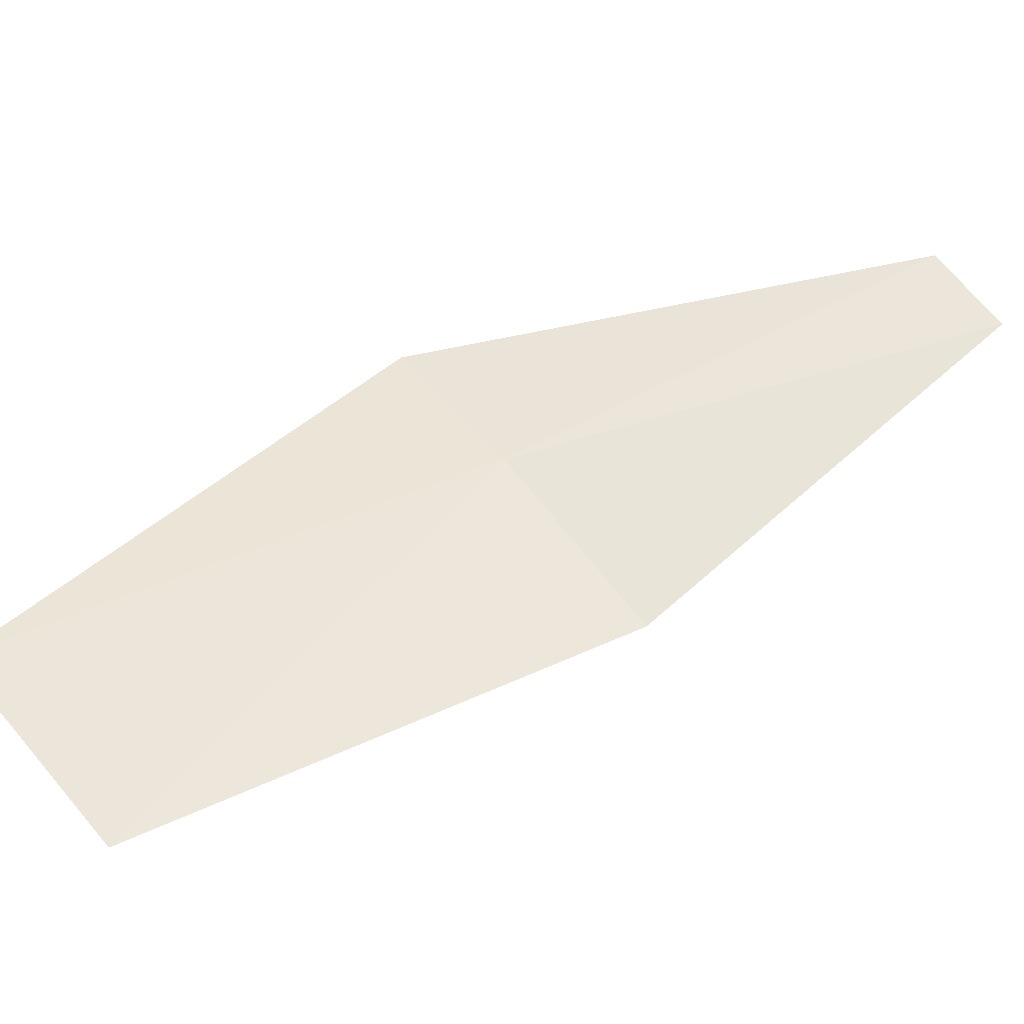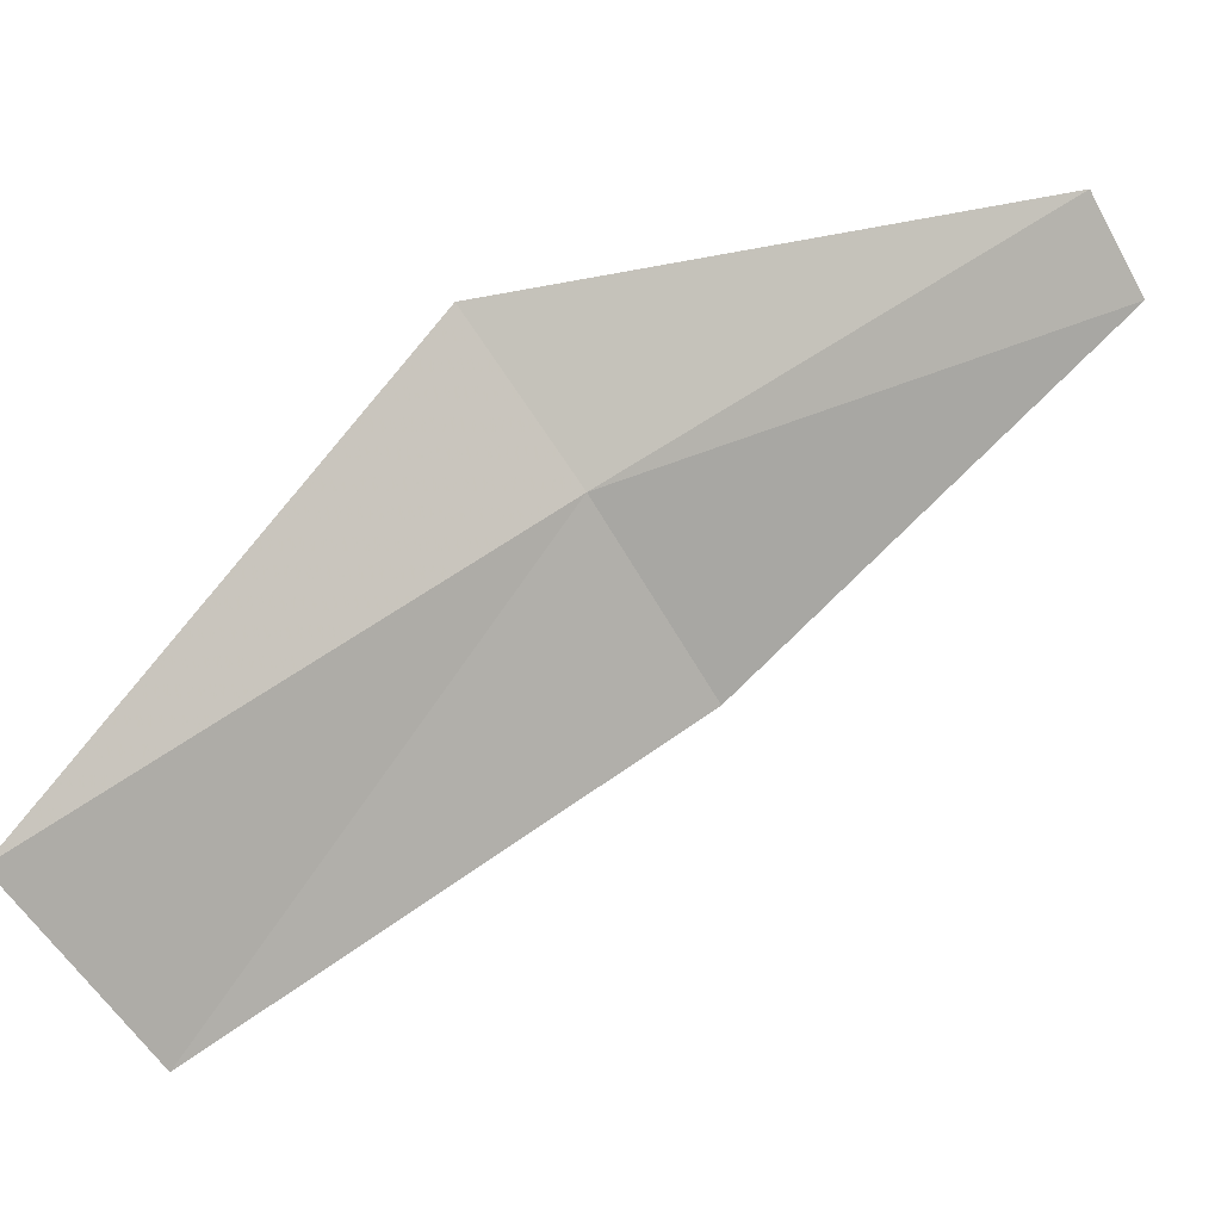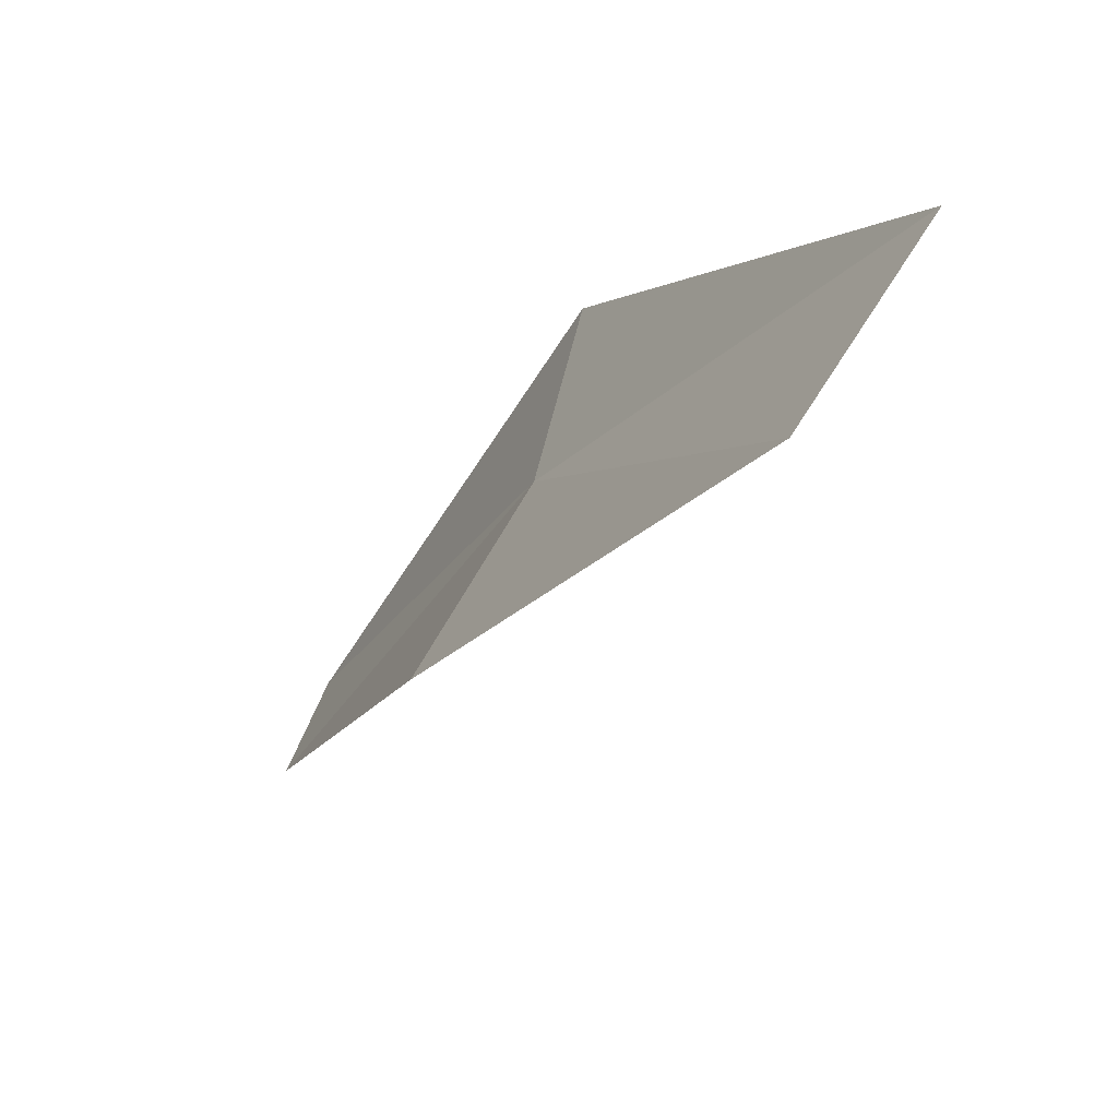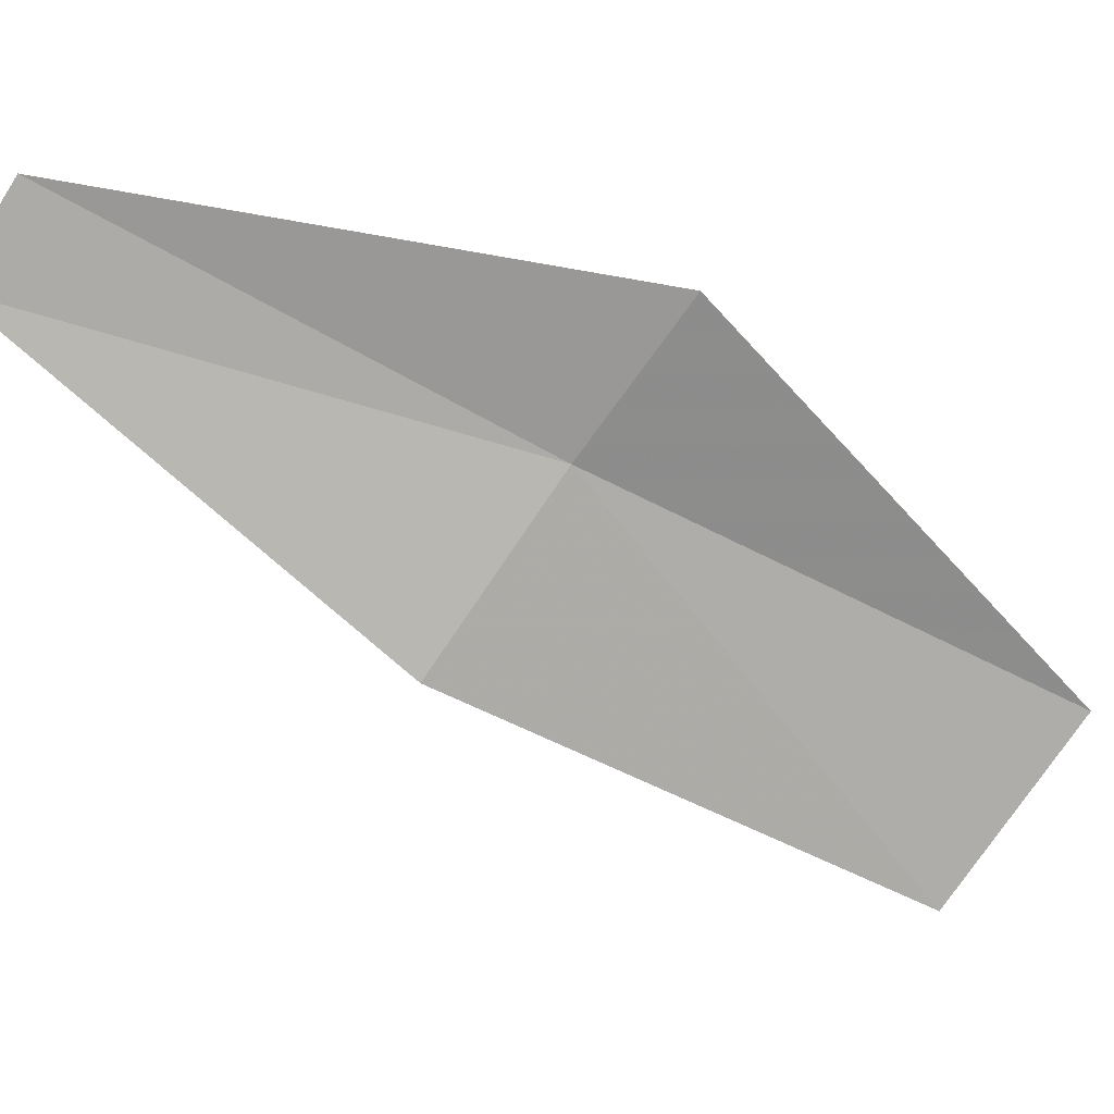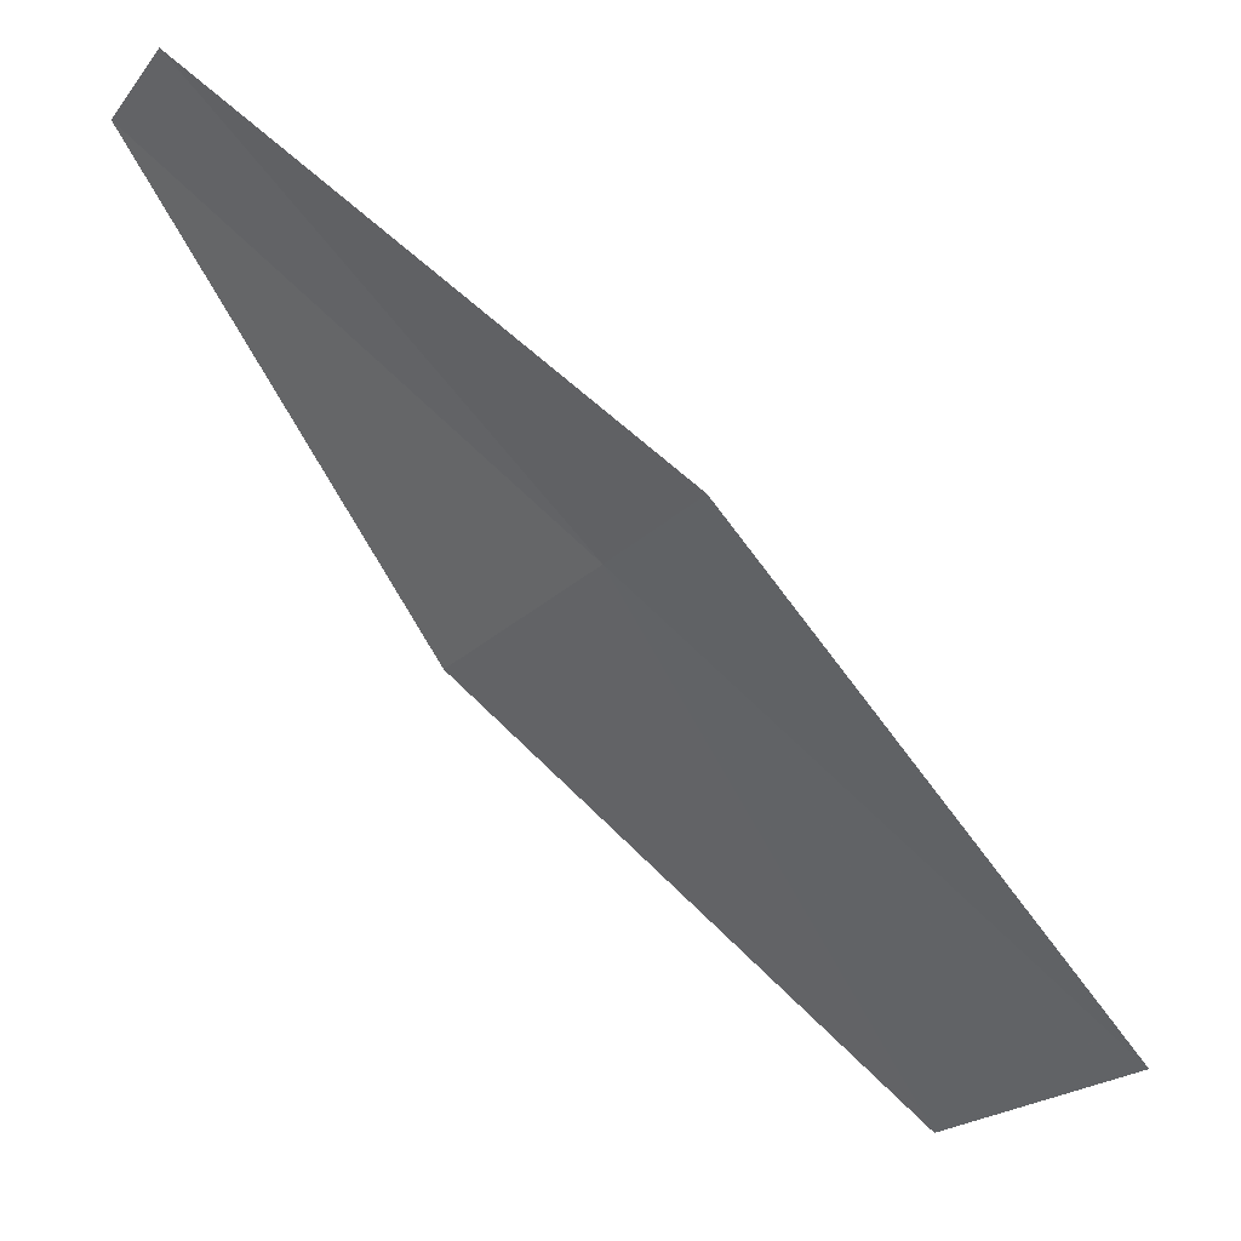
<metadata>
{"format":"obj","ext":"obj","renderer":"f3d","projection":"perspective","resolution":1024,"background":"white","views":[{"elev":-39.6,"azim":101.5,"up":"+Y"},{"elev":2.4,"azim":79.6,"up":"+Y"},{"elev":-58.6,"azim":-21.3,"up":"+Y"},{"elev":19.1,"azim":-86.7,"up":"+Y"},{"elev":47.0,"azim":-40.5,"up":"+Y"}]}
</metadata>
<code>
v 9.776 148.1 42.82
v 9.243 146.6 41.77
v 10.33 144.4 45.64
v 10.96 145.8 46.79
v 9.825 149.4 43.72
v 9.088 149.5 38.61
v 9.247 150.3 39.09
f 1 2 3
f 1 3 4
f 1 4 5
f 1 7 6
f 1 6 2
f 1 5 7

</code>
